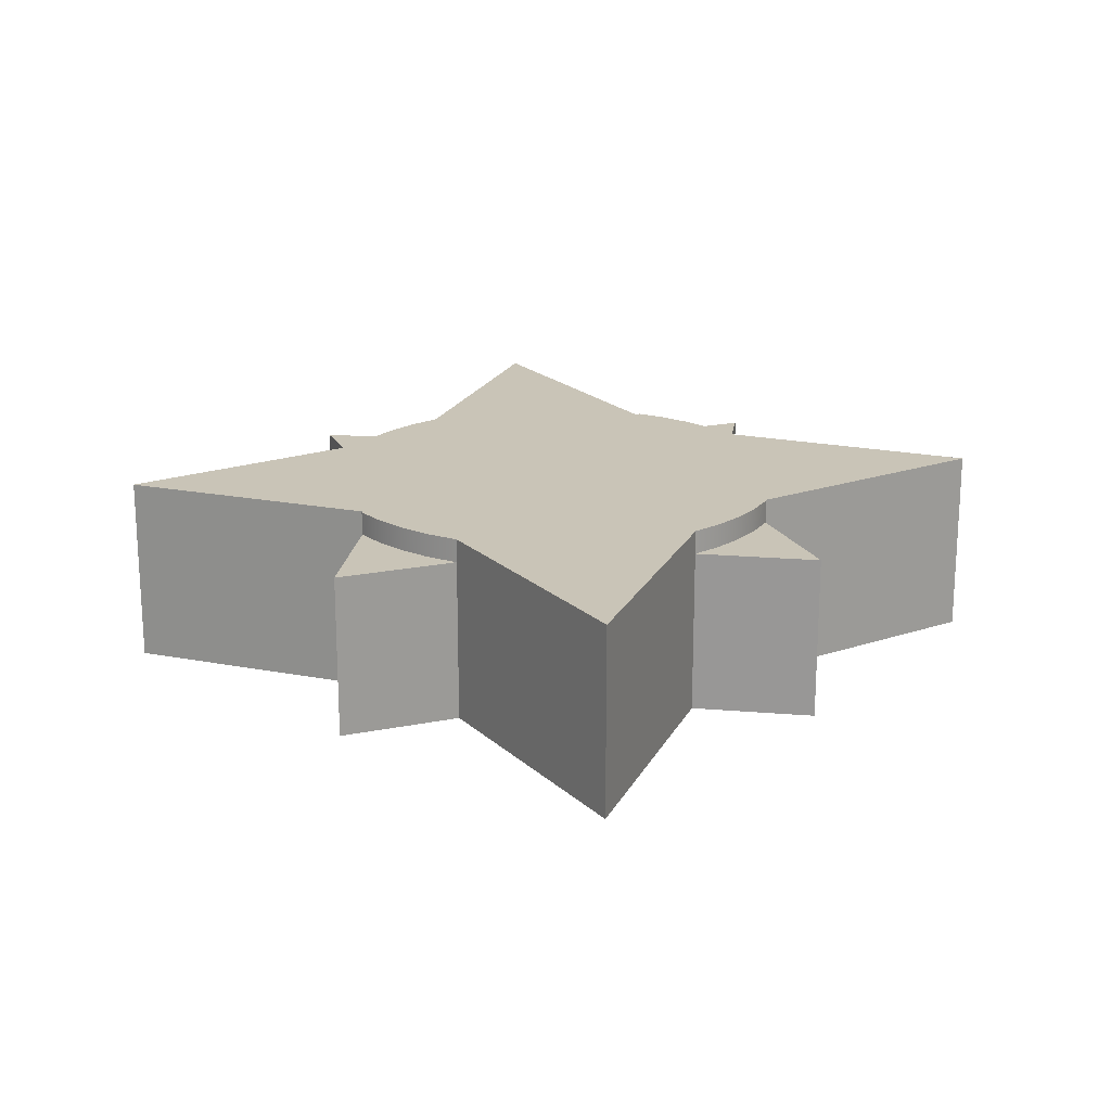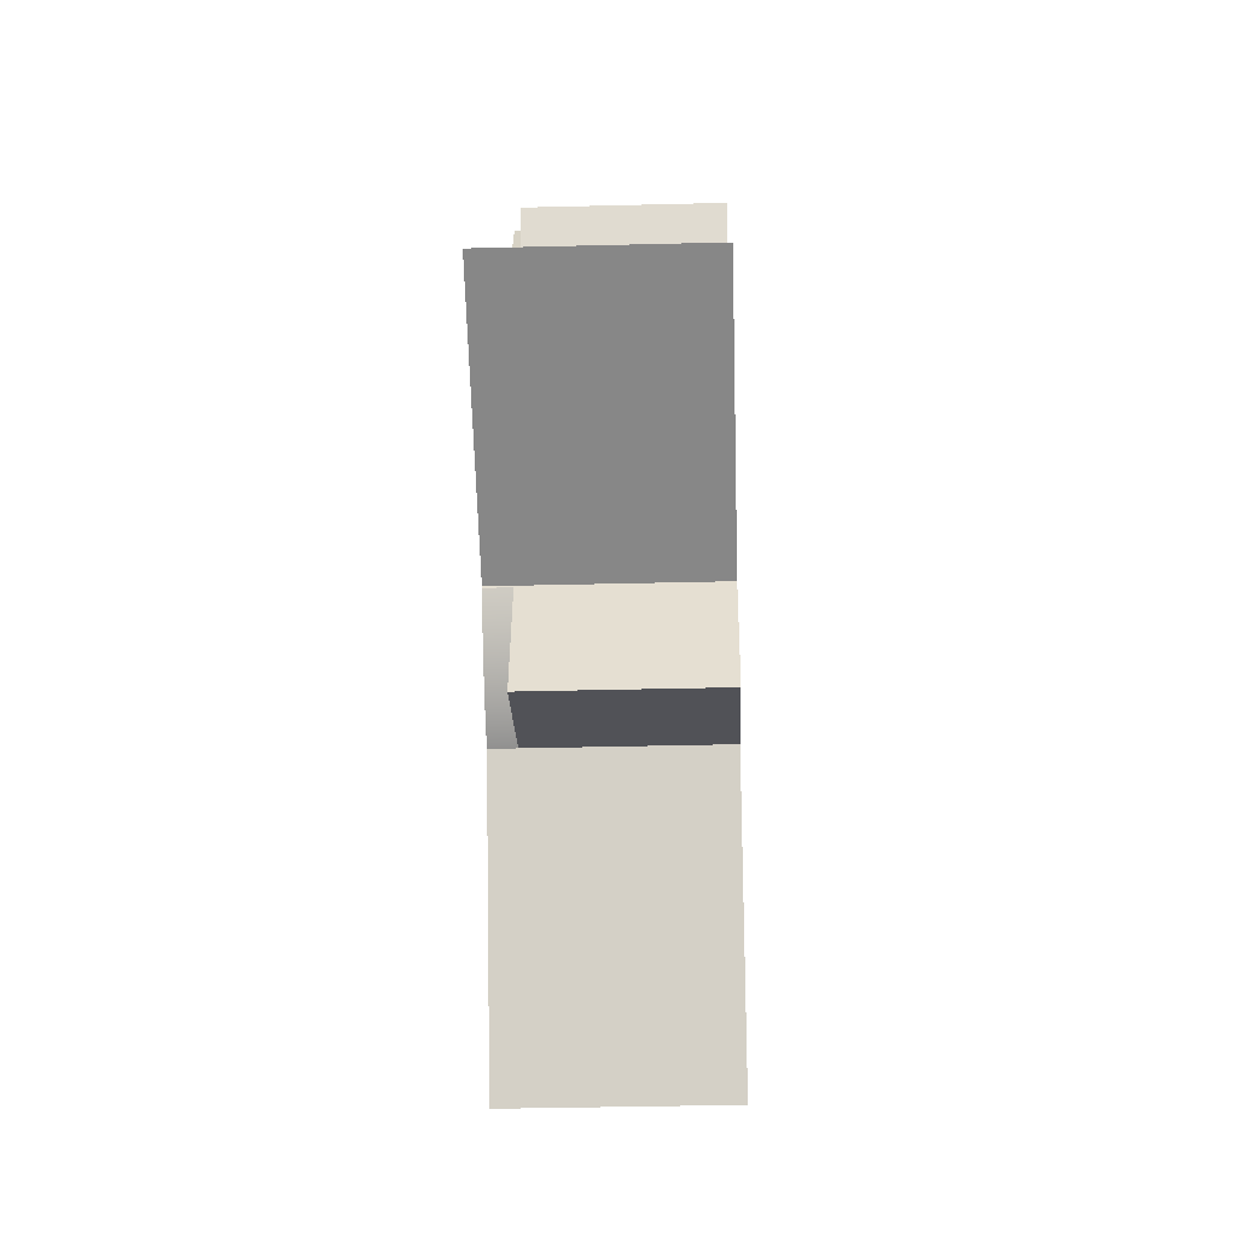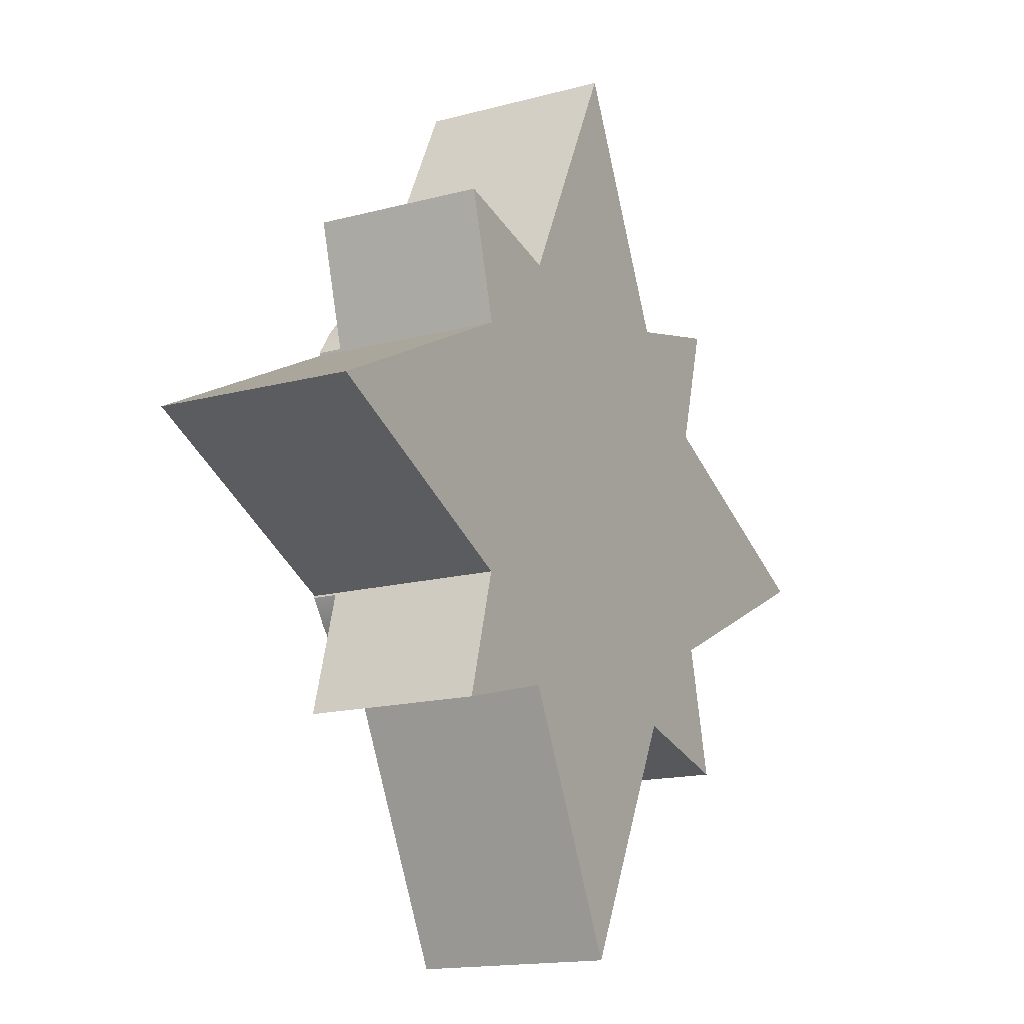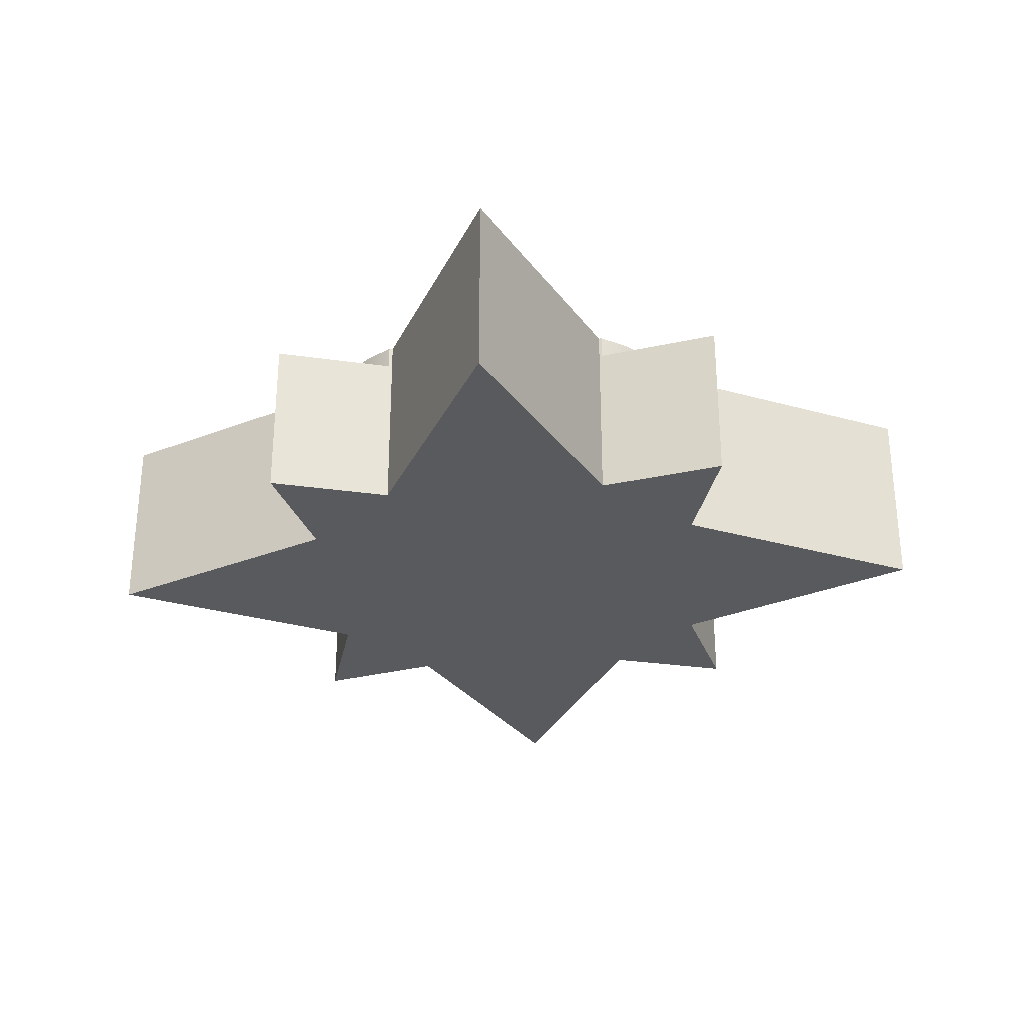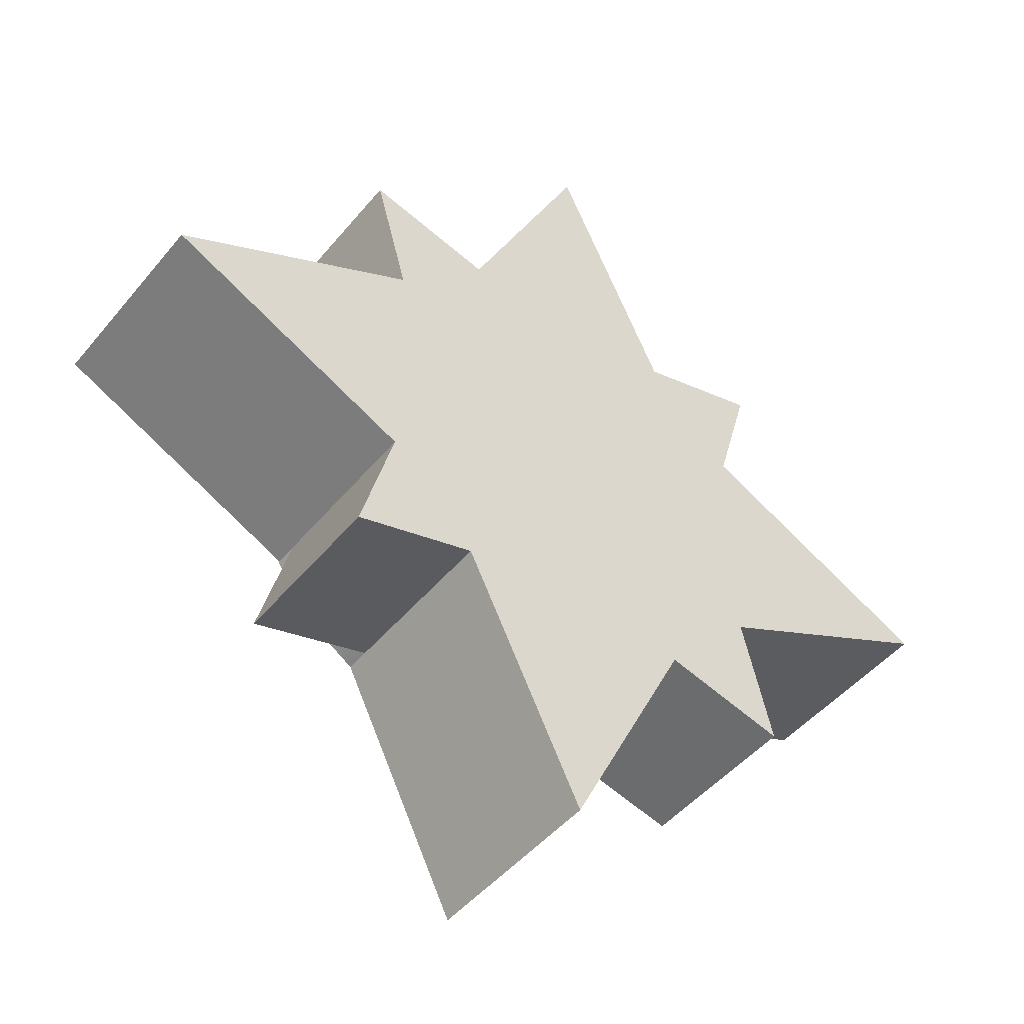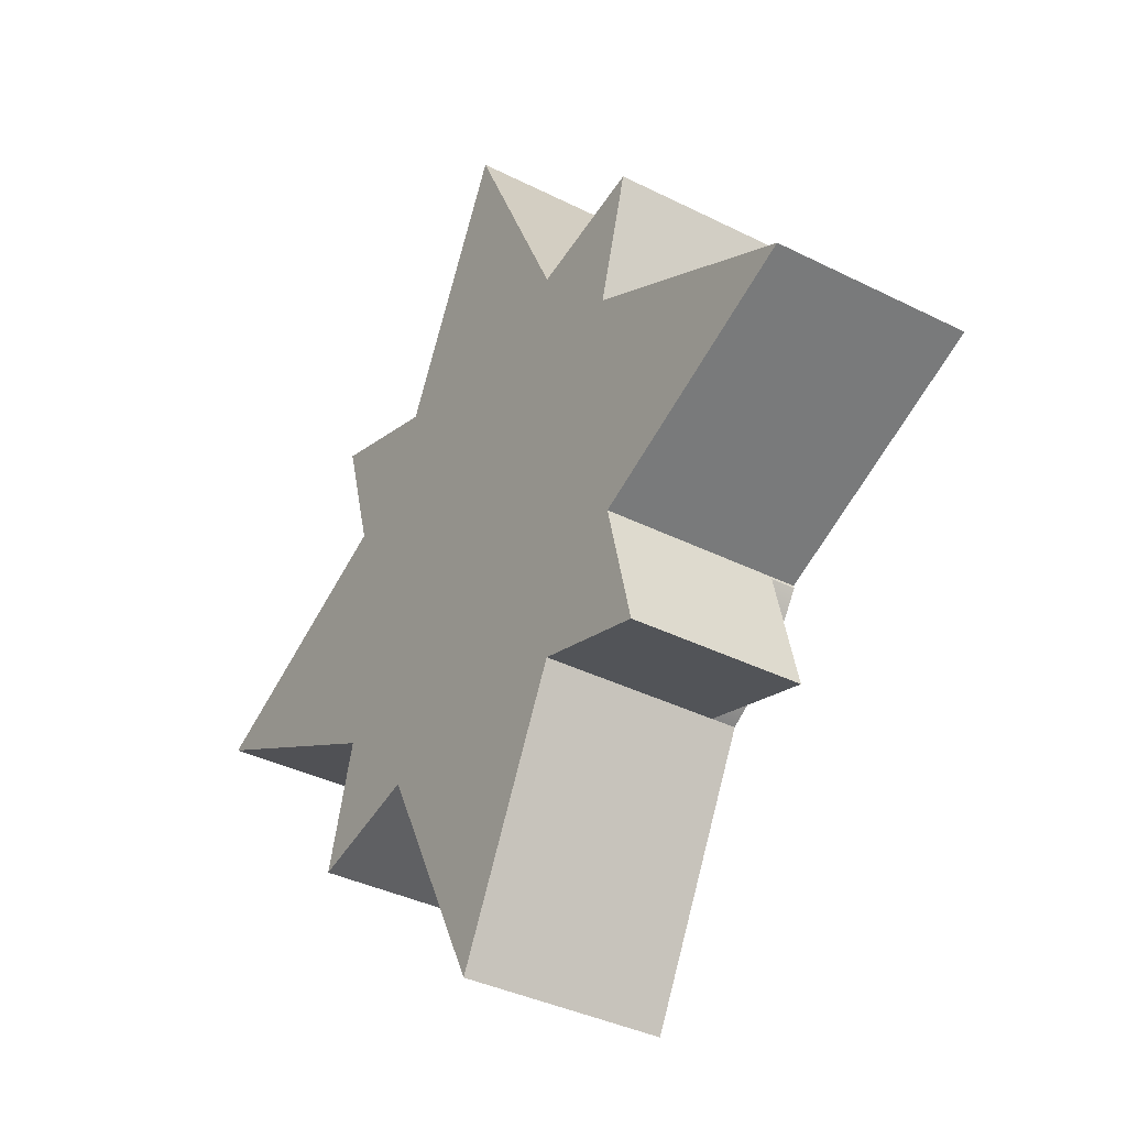
<metadata>
{"format":"obj","ext":"obj","renderer":"f3d","projection":"perspective","resolution":1024,"background":"white","views":[{"elev":19.9,"azim":174.1,"up":"+Y"},{"elev":-36.2,"azim":-88.1,"up":"+Z"},{"elev":-15.5,"azim":-60.3,"up":"+Z"},{"elev":-30.7,"azim":94.1,"up":"+Y"},{"elev":-46.5,"azim":-37.0,"up":"+Z"},{"elev":-36.2,"azim":56.4,"up":"+Z"}]}
</metadata>
<code>
v -3.801 0 -3.792
v -5.08 0 -4.128
v -5.08 1.778 -4.128
v -3.801 1.778 -3.792
v -5.08 1.778 -4.128
v -4.73 1.778 -2.874
v -4.545 1.778 -3.147
v -4.326 1.778 -3.394
v -4.076 1.778 -3.61
v -3.801 1.778 -3.792
v -3.801 1.778 -3.792
v -4.076 1.778 -3.61
v -4.326 1.778 -3.394
v -4.545 1.778 -3.147
v -4.73 1.778 -2.874
v -4.73 2.032 -2.874
v -4.545 2.032 -3.147
v -4.326 2.032 -3.394
v -4.076 2.032 -3.61
v -3.801 2.032 -3.792
v 0 0 -4.128
v -1.279 0 -3.792
v -1.279 1.778 -3.792
v 0 1.778 -4.128
v -0.3188 1.778 -2.819
v 0 1.778 -4.128
v -1.279 1.778 -3.792
v -0.9912 1.778 -3.601
v -0.7322 1.778 -3.372
v -0.5066 1.778 -3.11
v -1.3 0 0.6295
v 0 0 0.9525
v 0 1.778 0.9525
v -1.3 1.778 0.6295
v -1.3 1.778 0.6295
v 0 1.778 0.9525
v -0.3524 1.778 -0.2968
v -0.5413 1.778 -0.02012
v -0.7649 1.778 0.2293
v -1.019 1.778 0.4471
v -4.732 1.778 -0.3038
v -5.08 1.778 0.9525
v -3.816 1.778 0.6087
v -4.087 1.778 0.4269
v -4.333 1.778 0.2117
v -4.549 1.778 -0.03319
v -0.3628 0 -0.3337
v 2.195 0 -1.595
v 2.195 2.032 -1.595
v -0.3628 2.032 -0.3337
v 0 0 0.9525
v -0.3628 0 -0.3337
v -0.3628 2.032 -0.3337
v -0.3524 2.032 -0.2968
v -0.3524 1.778 -0.2968
v 0 1.778 0.9525
v -1.3 1.778 0.6295
v -1.019 1.778 0.4471
v -0.7649 1.778 0.2293
v -0.5413 1.778 -0.02012
v -0.3524 1.778 -0.2968
v -0.3524 2.032 -0.2968
v -0.5413 2.032 -0.02012
v -0.7649 2.032 0.2293
v -1.019 2.032 0.4471
v -1.3 2.032 0.6295
v -2.496 0 3.15
v -1.3 0 0.6295
v -1.3 1.778 0.6295
v -1.3 2.032 0.6295
v -2.496 2.032 3.15
v -3.757 0 0.5926
v -2.496 0 3.15
v -2.496 2.032 3.15
v -3.757 2.032 0.5926
v -5.08 0 0.9525
v -3.757 0 0.5926
v -3.757 2.032 0.5926
v -3.816 2.032 0.6087
v -3.816 1.778 0.6087
v -5.08 1.778 0.9525
v -4.732 1.778 -0.3038
v -4.549 1.778 -0.03319
v -4.333 1.778 0.2117
v -4.087 1.778 0.4269
v -3.816 1.778 0.6087
v -3.816 2.032 0.6087
v -4.087 2.032 0.4269
v -4.333 2.032 0.2117
v -4.549 2.032 -0.03319
v -4.732 2.032 -0.3038
v -4.724 0 -0.3307
v -5.08 0 0.9525
v -5.08 1.778 0.9525
v -4.732 1.778 -0.3038
v -4.732 2.032 -0.3038
v -4.724 2.032 -0.3307
v -7.282 0 -1.592
v -4.724 0 -0.3307
v -4.724 2.032 -0.3307
v -7.282 2.032 -1.592
v -4.724 0 -2.853
v -7.282 0 -1.592
v -7.282 2.032 -1.592
v -4.724 2.032 -2.853
v -5.08 0 -4.128
v -4.724 0 -2.853
v -4.724 2.032 -2.853
v -4.73 2.032 -2.874
v -4.73 1.778 -2.874
v -5.08 1.778 -4.128
v -2.54 0 -6.35
v -3.801 0 -3.792
v -3.801 1.778 -3.792
v -3.801 2.032 -3.792
v -2.54 2.032 -6.35
v -1.279 0 -3.792
v -2.54 0 -6.35
v -2.54 2.032 -6.35
v -1.279 2.032 -3.792
v -1.279 1.778 -3.792
v -0.3188 1.778 -2.819
v -0.5066 1.778 -3.11
v -0.7322 1.778 -3.372
v -0.9912 1.778 -3.601
v -1.279 1.778 -3.792
v -1.279 2.032 -3.792
v -0.9912 2.032 -3.601
v -0.7322 2.032 -3.372
v -0.5066 2.032 -3.11
v -0.3188 2.032 -2.819
v -0.3259 0 -2.79
v 0 0 -4.128
v 0 1.778 -4.128
v -0.3188 1.778 -2.819
v -0.3188 2.032 -2.819
v -0.3259 2.032 -2.79
v 2.195 0 -1.595
v -0.3259 0 -2.79
v -0.3259 2.032 -2.79
v 2.195 2.032 -1.595
v 2.195 2.032 -1.595
v -0.3259 2.032 -2.79
v -0.3188 2.032 -2.819
v -0.5066 2.032 -3.11
v -0.7322 2.032 -3.372
v -0.9912 2.032 -3.601
v -1.279 2.032 -3.792
v -2.54 2.032 -6.35
v -3.801 2.032 -3.792
v -4.076 2.032 -3.61
v -4.326 2.032 -3.394
v -4.545 2.032 -3.147
v -4.73 2.032 -2.874
v -4.724 2.032 -2.853
v -7.282 2.032 -1.592
v -4.724 2.032 -0.3307
v -4.732 2.032 -0.3038
v -4.549 2.032 -0.03319
v -4.333 2.032 0.2117
v -4.087 2.032 0.4269
v -3.816 2.032 0.6087
v -3.757 2.032 0.5926
v -2.496 2.032 3.15
v -1.3 2.032 0.6295
v -1.019 2.032 0.4471
v -0.7649 2.032 0.2293
v -0.5413 2.032 -0.02012
v -0.3524 2.032 -0.2968
v -0.3628 2.032 -0.3337
v -0.3259 0 -2.79
v 2.195 0 -1.595
v -0.3628 0 -0.3337
v 0 0 0.9525
v -1.3 0 0.6295
v -2.496 0 3.15
v -3.757 0 0.5926
v -5.08 0 0.9525
v -4.724 0 -0.3307
v -7.282 0 -1.592
v -4.724 0 -2.853
v -5.08 0 -4.128
v -3.801 0 -3.792
v -2.54 0 -6.35
v -1.279 0 -3.792
v 0 0 -4.128
g eb8b1d22-e348-11ea-b227-54bf646e7e1f
f 1 2 4
f 4 2 3
g eb8c2e9c-e348-11ea-bfb4-54bf646e7e1f
f 6 7 5
f 5 7 8
f 5 8 9
f 9 10 5
g eb531cb0-e348-11ea-823b-54bf646e7e1f
f 20 11 19
f 19 11 12
f 19 12 18
f 18 12 13
f 18 13 17
f 17 13 14
f 17 14 16
f 16 14 15
g eb8d3ffa-e348-11ea-a1b6-54bf646e7e1f
f 21 22 24
f 24 22 23
g eb8e2a8a-e348-11ea-9460-54bf646e7e1f
f 25 26 30
f 30 26 29
f 29 26 28
f 28 26 27
g eb8f14d0-e348-11ea-b085-54bf646e7e1f
f 31 32 34
f 34 32 33
g eb902636-e348-11ea-9162-54bf646e7e1f
f 35 36 40
f 40 36 39
f 39 36 38
f 38 36 37
g eb9137ba-e348-11ea-8d79-54bf646e7e1f
f 41 42 46
f 46 42 45
f 45 42 44
f 44 42 43
g eb505d5d-e348-11ea-a4de-54bf646e7e1f
f 47 48 50
f 50 48 49
g eb508474-e348-11ea-a6ff-54bf646e7e1f
f 56 51 55
f 55 51 52
f 55 52 53
f 53 54 55
g eb50ab88-e348-11ea-be3c-54bf646e7e1f
f 66 57 65
f 65 57 58
f 65 58 64
f 64 58 59
f 64 59 63
f 63 59 60
f 63 60 62
f 62 60 61
g eb50f9b4-e348-11ea-8e96-54bf646e7e1f
f 68 69 67
f 67 69 71
f 71 69 70
g eb5120be-e348-11ea-9539-54bf646e7e1f
f 72 73 75
f 75 73 74
g eb5147ca-e348-11ea-8d69-54bf646e7e1f
f 81 76 80
f 80 76 77
f 80 77 78
f 78 79 80
g eb5195e8-e348-11ea-b962-54bf646e7e1f
f 91 82 90
f 90 82 83
f 90 83 89
f 89 83 84
f 89 84 88
f 88 84 85
f 88 85 87
f 87 85 86
g eb51e41a-e348-11ea-b145-54bf646e7e1f
f 97 92 95
f 95 92 93
f 95 93 94
f 95 96 97
g eb520b28-e348-11ea-9581-54bf646e7e1f
f 98 99 101
f 101 99 100
g eb52595c-e348-11ea-8b07-54bf646e7e1f
f 102 103 105
f 105 103 104
g eb52ce8c-e348-11ea-adf4-54bf646e7e1f
f 111 106 110
f 110 106 107
f 110 107 108
f 108 109 110
g eb536aec-e348-11ea-a570-54bf646e7e1f
f 113 114 112
f 112 114 116
f 116 114 115
g eb53e014-e348-11ea-9d53-54bf646e7e1f
f 117 118 121
f 121 118 119
f 121 119 120
g eb542e2c-e348-11ea-aa75-54bf646e7e1f
f 131 122 130
f 130 122 123
f 130 123 129
f 129 123 124
f 129 124 128
f 128 124 125
f 128 125 127
f 127 125 126
g eb54a358-e348-11ea-817b-54bf646e7e1f
f 137 132 135
f 135 132 133
f 135 133 134
f 135 136 137
g eb55189c-e348-11ea-96a5-54bf646e7e1f
f 138 139 141
f 141 139 140
g eb558dc8-e348-11ea-b31a-54bf646e7e1f
f 142 143 170
f 170 143 155
f 170 155 166
f 166 155 163
f 166 163 165
f 165 163 164
f 144 145 143
f 143 145 150
f 143 150 151
f 145 146 150
f 150 146 147
f 150 147 148
f 148 149 150
f 151 152 143
f 143 152 153
f 143 153 155
f 155 153 154
f 156 157 155
f 155 157 163
f 158 159 157
f 157 159 163
f 159 160 163
f 163 160 161
f 163 161 162
f 166 167 170
f 170 167 168
f 170 168 169
g eb562a30-e348-11ea-a96b-54bf646e7e1f
f 172 173 171
f 171 173 183
f 171 183 185
f 185 183 184
f 174 175 173
f 173 175 181
f 173 181 183
f 183 181 182
f 176 177 175
f 175 177 181
f 178 179 177
f 177 179 181
f 179 180 181
f 185 186 171

</code>
